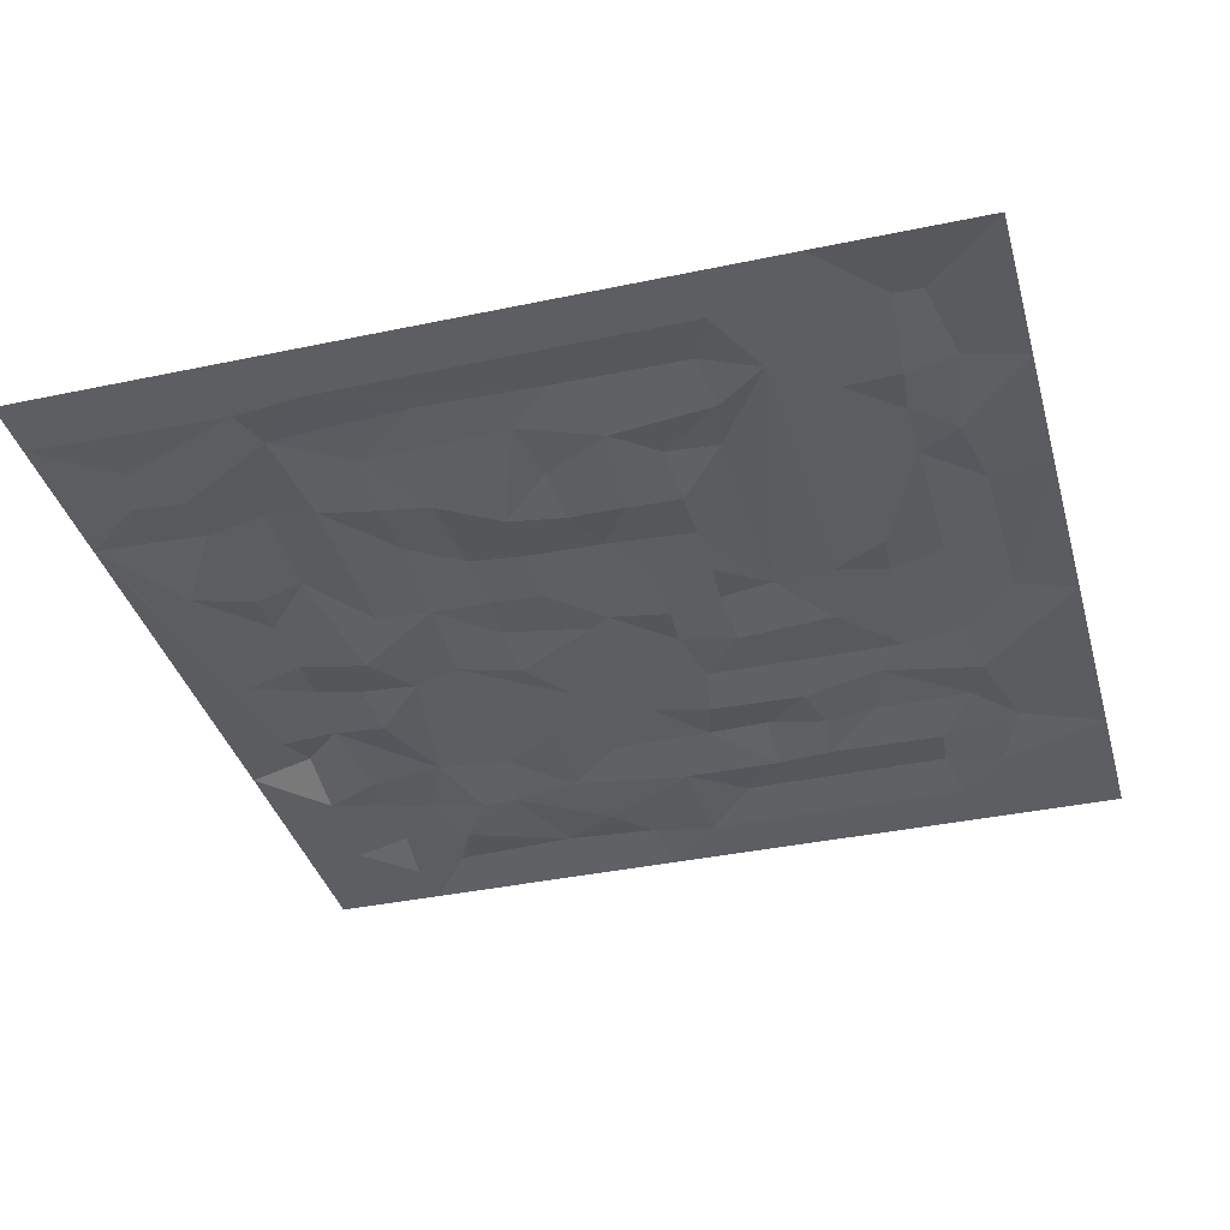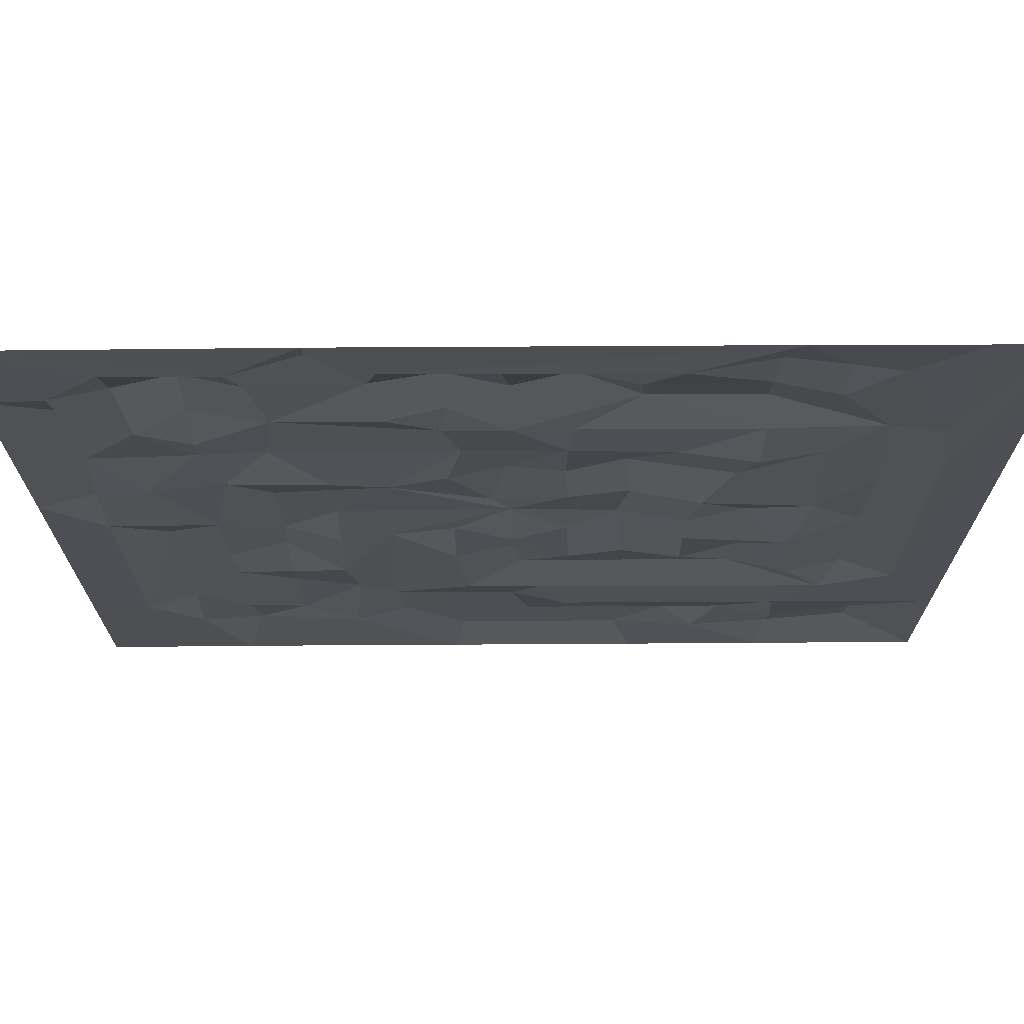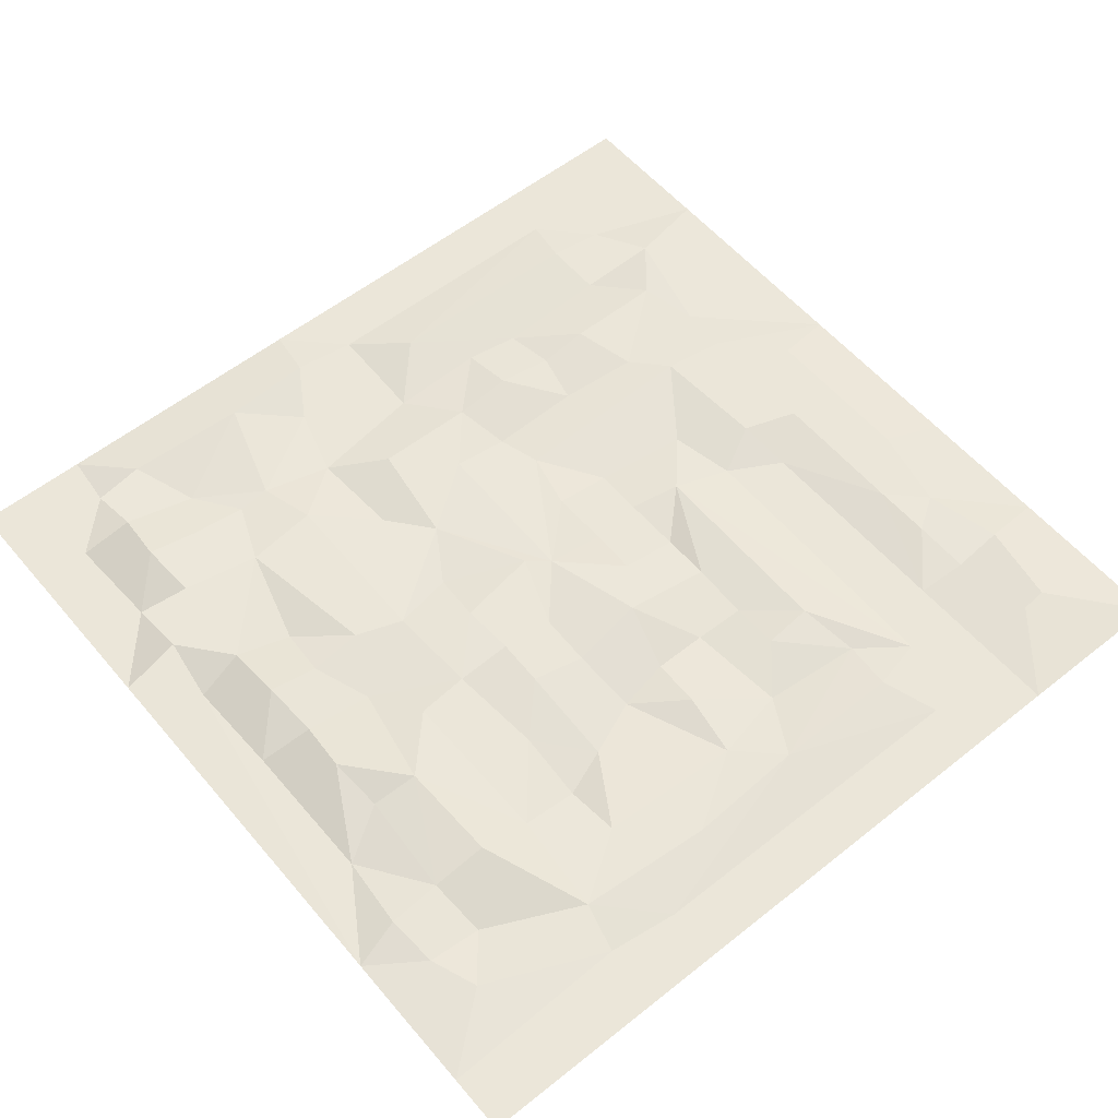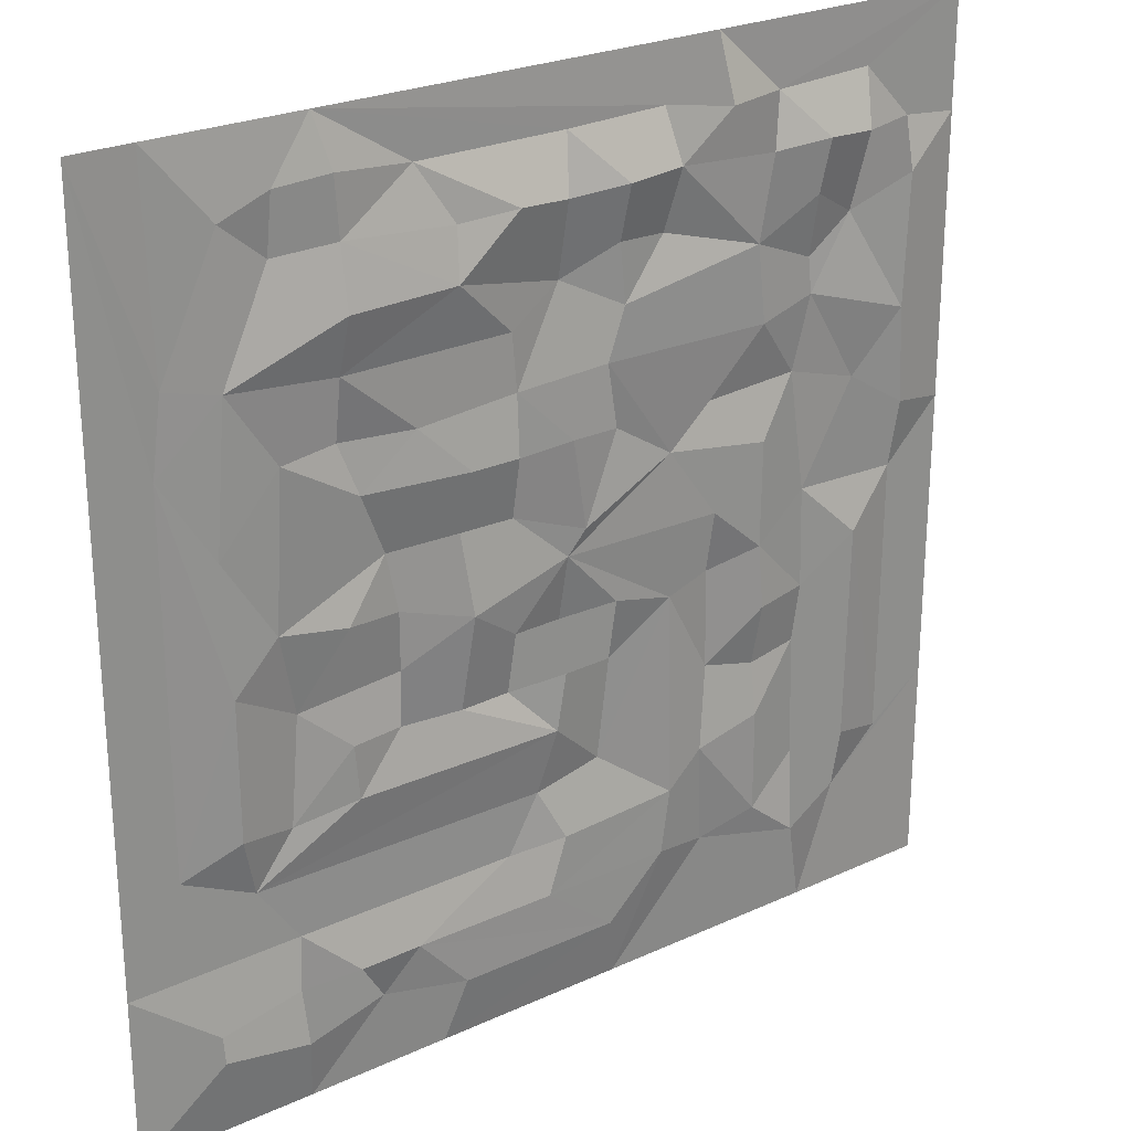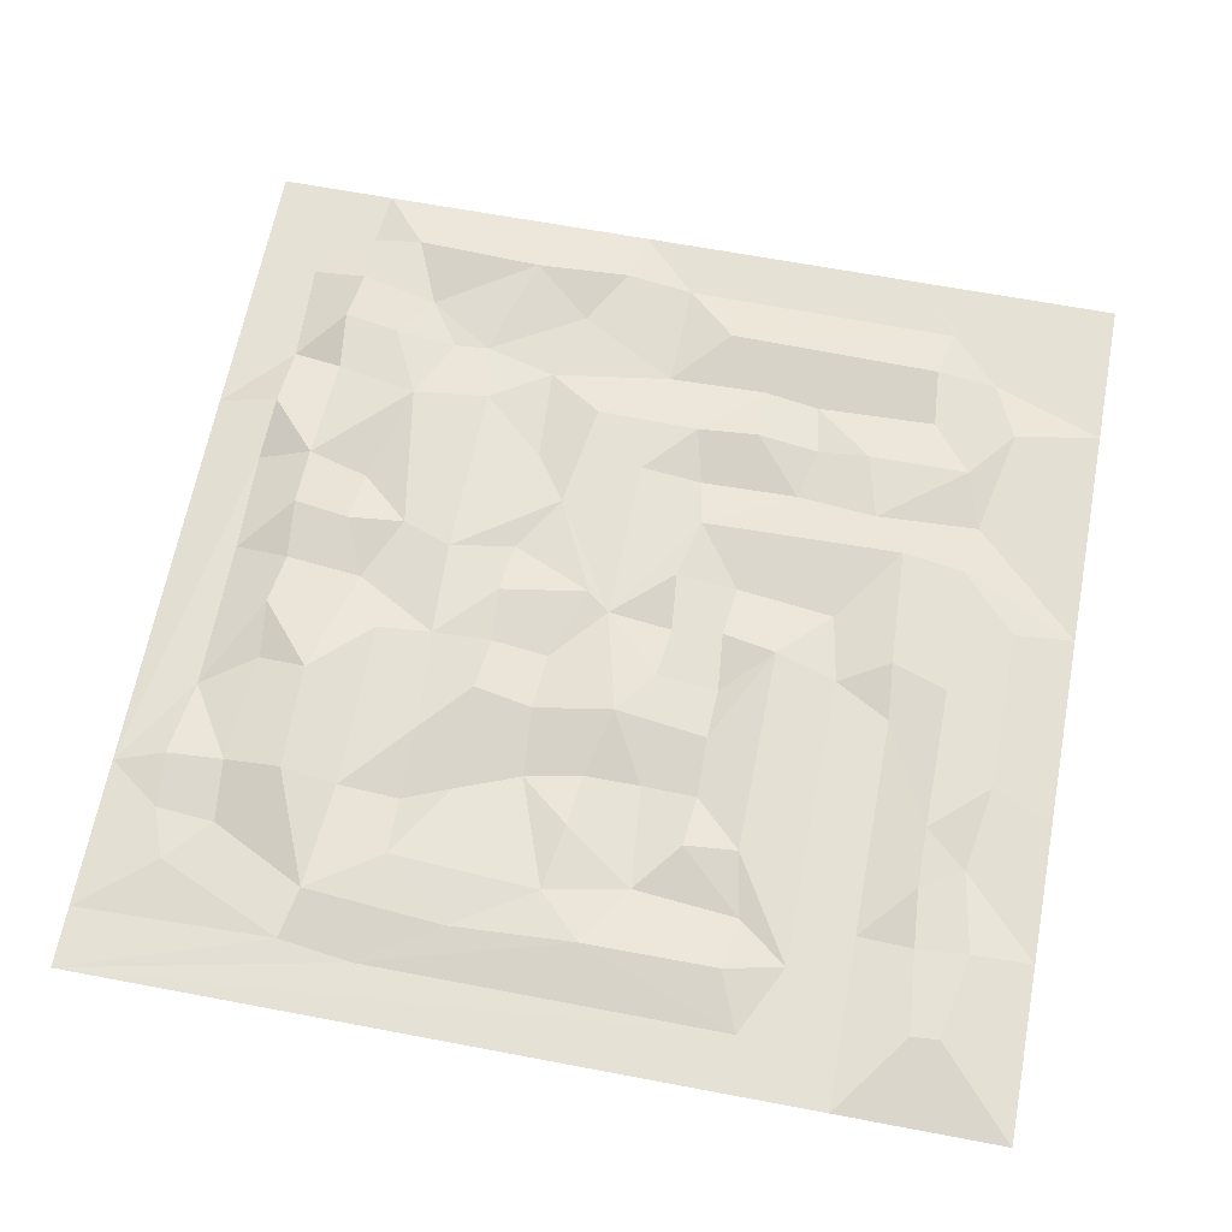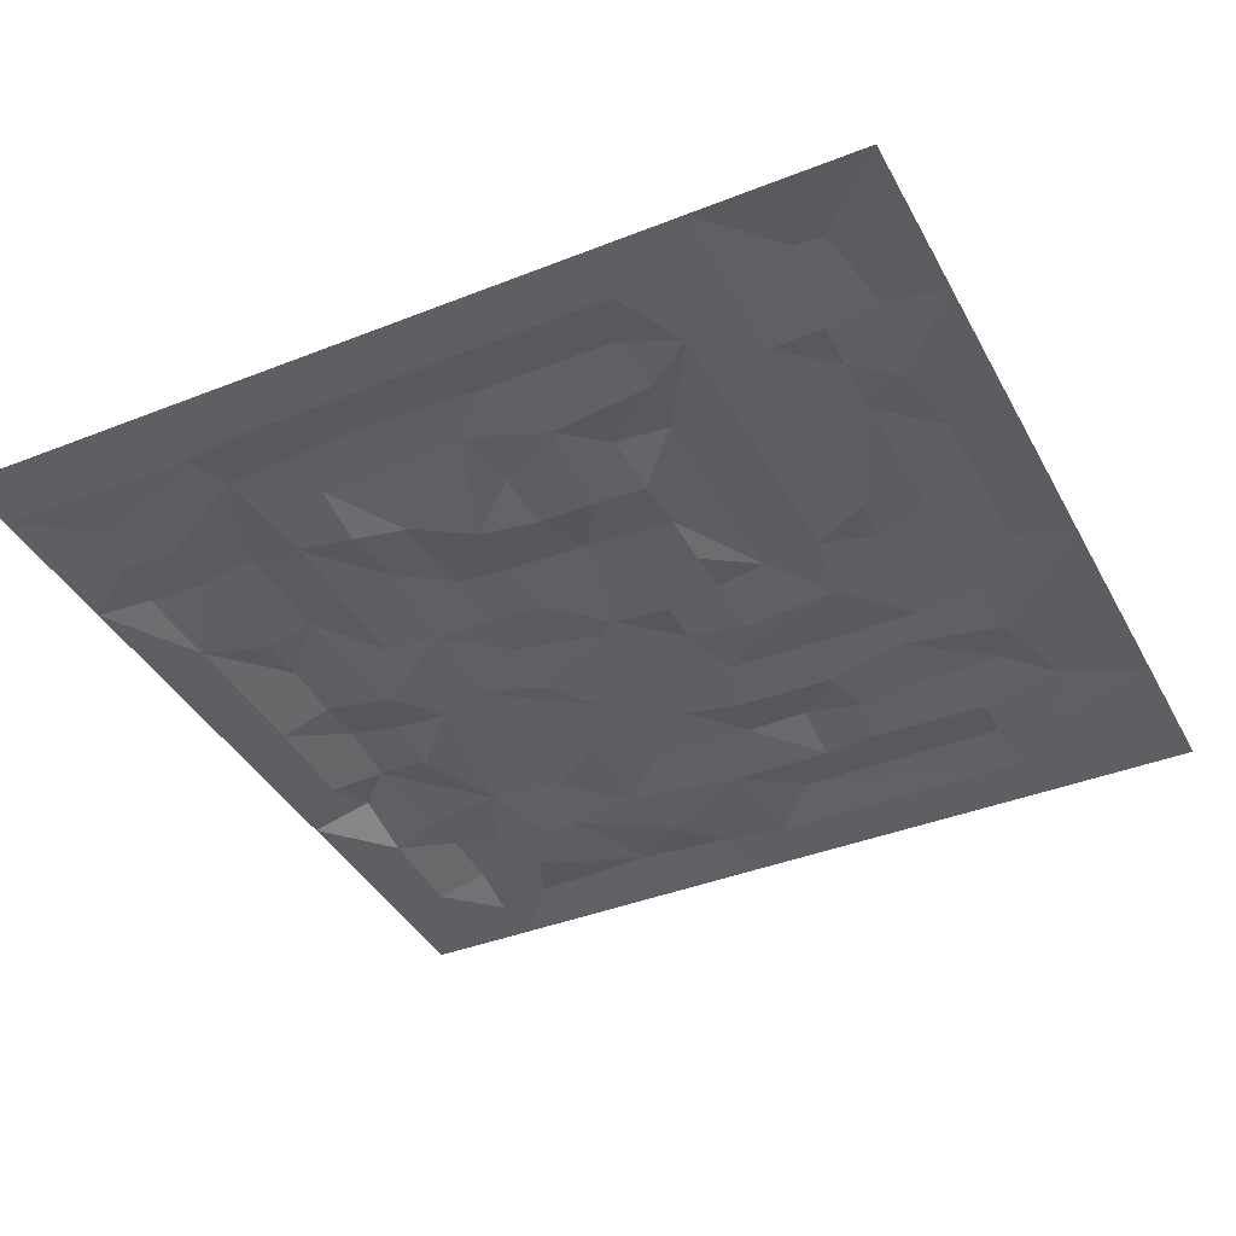
<metadata>
{"format":"obj","ext":"obj","renderer":"f3d","projection":"perspective","resolution":1024,"background":"white","views":[{"elev":-37.4,"azim":105.2,"up":"+Y"},{"elev":71.7,"azim":-0.4,"up":"+Z"},{"elev":56.8,"azim":50.3,"up":"+Y"},{"elev":25.1,"azim":143.3,"up":"+Z"},{"elev":64.6,"azim":100.8,"up":"+Y"},{"elev":-39.9,"azim":116.1,"up":"+Y"}]}
</metadata>
<code>
o Plane
v -24.5 0.0463 4.035
v -8.932 0.082 26.18
v -11.95 0.6105 -1.191
v 12.98 0.6082 1.477
v 13.03 0.593 13.94
v -12.02 0.6082 -11.02
v 13.7 0.05108 26.18
v 7.793 0.0324 -23.82
v 1.517 0.6082 -17.27
v 0.2341 0.9059 7.821
v 6.168 0.993 0.1924
v -24.5 0.02818 19.62
v 0.4752 0.6082 -4.773
v 0.3725 0.6847 19.8
v 19.24 0.6102 -0.3909
v 12.05 0.4137 7.834
v 12.77 0.624 20.21
v 18.98 0.5385 14.45
v -14.26 0.01117 7.729
v -12.13 0.6847 19.8
v -12.11 0.8174 -4.669
v -6.308 0.5841 -13.77
v 12.98 0.6082 -17.27
v 12.98 0.6082 -4.773
v 18.35 0.02928 -11.18
v 6.575 0.3286 -4.976
v -18.25 0.0324 -17.57
v -6.358 0.6954 20.13
v -18.38 0.6847 19.8
v -18.37 0.054 6.532
v 6.623 0.6847 19.8
v 6.356 1.24 7.864
v -6.003 0.549 5.506
v -5.775 0.6082 -17.27
v -24.5 0.0324 26.18
v 25.5 0.02869 26.18
v -0.613 0.7672 2.918
v -21.27 0.03986 0.8143
v 0.3684 0.6176 1.625
v 15.8 0.03882 -23.82
v 0.4513 -0.05763 15.68
v -8.9 0.6082 1.477
v 10.49 -0.05224 4.344
v 12.85 1.261 16.97
v 3.6 0.6082 13.98
v -12.02 0.6082 4.602
v -21.06 0.6822 9.939
v -8.862 0.05471 -17.76
v -12.01 0.1891 -8.117
v -21.18 0.03824 -14.8
v -8.348 0.4936 -11.97
v 11.45 0.1047 -19.62
v 12.72 0.6199 -7.721
v 1.911 0.1086 -11.29
v -15.99 0.05914 -23.82
v 0.4752 0.6082 -14.15
v -15.25 0.01862 0.98
v 9.876 0.0324 1.176
v -2.981 0.04278 -23.82
v 25.5 0.009003 -23.82
v 0.5013 0.0324 -1.949
v -0.000122 0.02882 22.89
v 13 0.0324 10.55
v 12.98 0.6082 23.35
v 22.3 -0.02386 10.98
v -12.8 0.0816 22.65
v -15.12 0.0324 13.68
v -3.028 0.6142 13.9
v -12.03 0.6053 -16.71
v 19.23 0.6082 -7.898
v 16.21 0.0569 -8.356
v 1.034 0.6423 -7.808
v 3.626 0.0324 -5.074
v 9.885 -0.08859 -5.022
v 6.725 0.6082 -20.4
v 9.55 0.6017 -17.25
v -6.108 0.5255 -2.454
v -9.004 0.005996 -7.458
v -2.624 0.0324 -5.074
v -18.43 0.6687 -2.079
v -18.27 0.6082 -14.15
v -24.5 0.0324 -12.37
v -14.8 0.666 -18.99
v -5.749 0.0324 16.8
v -5.749 0.0324 23.05
v -2.844 1.262 20.09
v -17.85 -0.093 15.54
v -18.53 0.04276 22.9
v -21.37 0.0324 19.93
v -15.28 1.261 20.1
v 21.77 0.03003 15.07
v 18.75 0.3815 22.08
v 16.13 0.0324 19.93
v 3.471 1.261 20.1
v 6.725 0.6082 4.602
v 3.257 0.6637 7.562
v 19.59 0.4727 6.557
v -8.874 0.0324 7.426
v -2.8 0.3286 7.524
v 16.13 0.0324 -17.57
v 21.01 0.7399 -17.94
v 25.5 0.02895 -14.54
v 16.01 0.02375 -14.48
v 16.1 0.6082 -20.4
v -2.059 0.587 11.13
v -11.82 0.5981 11
v 16.33 0.6109 10.44
v 16.75 0.5092 2.088
v 8.988 0.611 10.47
v 3.333 0.596 10.91
v 3.45 0.3286 4.399
v 8.489 0.017 22.88
v 22.08 0.02088 26.18
v 16 0.3467 23.11
v -15.21 0.182 11.75
v -21.4 0.6082 4.602
v -21.4 0.6082 17.1
v -9.082 1.145 22.71
v -11.32 0.6108 15.26
v -15.12 0.0324 -14.45
v -24.5 0.0324 -23.82
v -15.35 0.07763 -4.601
v -2.65 0.6082 -1.648
v -8.874 0.0324 -1.949
v 3.626 0.0324 -14.45
v -2.424 0.6046 -20.42
v 9.876 0.0324 -1.949
v 3.535 0.6097 -1.652
v 22.38 0.0324 -9.241
v 15.64 -0.06448 -2.496
v -1.999 -0.06141 -10.6
v -14.92 -0.007985 -7.719
v -2.715 0.6097 17.1
v -15.15 0.6082 17.1
v 6.903 1.219 17.11
v 20.9 0.7466 -19.48
f 43 4 58
f 44 5 135
f 36 65 91
f 134 119 67
f 41 68 133
f 130 15 71
f 75 8 126
f 103 23 76
f 124 77 78
f 38 80 50
f 50 27 82
f 120 69 83
f 62 14 86
f 87 47 117
f 66 20 90
f 92 93 114
f 36 91 113
f 112 31 94
f 63 16 109
f 56 9 22
f 129 102 25
f 51 69 6
f 65 97 18
f 63 107 16
f 43 108 4
f 107 97 108
f 109 16 32
f 110 96 10
f 111 39 37
f 112 17 31
f 7 64 112
f 31 135 94
f 18 5 44
f 67 115 87
f 30 116 47
f 2 66 35
f 28 119 20
f 57 3 122
f 38 82 1
f 78 49 21
f 76 126 9
f 39 128 61
f 11 128 39
f 3 57 19 46
f 73 72 13
f 26 72 73
f 36 129 65
f 108 130 4
f 108 15 130
f 71 25 53
f 71 53 24
f 129 25 70
f 129 70 15
f 53 25 72
f 23 52 76
f 131 22 77
f 27 83 55
f 19 57 30
f 17 44 135
f 65 15 97
f 37 39 33
f 34 126 59
f 126 8 59
f 55 83 48 59
f 26 73 128 11
f 132 49 6
f 131 72 54
f 71 70 25
f 36 102 129
f 72 25 54
f 24 74 127 130
f 22 51 78 77
f 125 103 76
f 13 79 123 61
f 38 116 30 57
f 122 3 21
f 50 81 27
f 84 68 119
f 118 85 28
f 88 29 89
f 11 39 111 95
f 115 30 47
f 115 106 19
f 135 5 45
f 112 64 17
f 32 96 110 109
f 33 98 106 105
f 97 15 108
f 33 39 42
f 10 99 105 110
f 48 51 22 34
f 40 104 136 60
f 101 100 103 102
f 104 52 23 100
f 103 100 23
f 25 102 103
f 52 104 40
f 136 104 100 101
f 56 22 131 54
f 22 9 34
f 105 68 41 110
f 51 48 69
f 48 34 59
f 105 99 33
f 106 119 68 105
f 106 98 19
f 3 46 33 42
f 33 46 19 98
f 107 63 5 18
f 108 43 16 107
f 18 97 107
f 110 45 5 109
f 5 63 109
f 41 45 110
f 37 10 96 111
f 95 111 96 32
f 94 14 62 112
f 135 41 14 94
f 7 112 62
f 41 135 45
f 17 64 114 93
f 113 91 92
f 92 114 7 113
f 7 114 64
f 44 17 93 18
f 91 18 93 92
f 106 115 67 119
f 115 19 30
f 116 1 12 47
f 87 115 47
f 1 116 38
f 90 29 88 66
f 12 35 88 89
f 35 66 88
f 117 89 29 87
f 12 117 47
f 12 89 117
f 86 28 85 62
f 20 66 118 28
f 7 62 85
f 85 118 2 7
f 2 118 66
f 83 27 81 120
f 28 84 119
f 81 80 132 120
f 69 120 132 6
f 121 82 27 55
f 50 80 81
f 21 3 124 78
f 57 122 80
f 38 57 80
f 38 50 82
f 77 123 79
f 39 123 77
f 39 61 123
f 77 124 42 39
f 42 124 3
f 51 6 49 78
f 9 56 125 76
f 125 54 25 103
f 54 125 56
f 26 11 127 74
f 76 75 126
f 130 127 58 4
f 58 127 11
f 13 61 128 73
f 72 26 74 53
f 65 129 15
f 130 71 24
f 71 15 70
f 8 75 52 40
f 74 24 53
f 72 131 79 13
f 76 52 75
f 79 131 77
f 49 132 122 21
f 122 132 80
f 133 84 28 86
f 69 48 83
f 84 133 68
f 133 86 14 41
f 134 87 29 90
f 87 134 67
f 134 90 20 119
f 11 95 43 58
f 91 65 18
f 31 17 135
f 95 32 16 43
f 136 101 102 60
f 99 37 33
f 99 10 37
f 34 9 126

</code>
